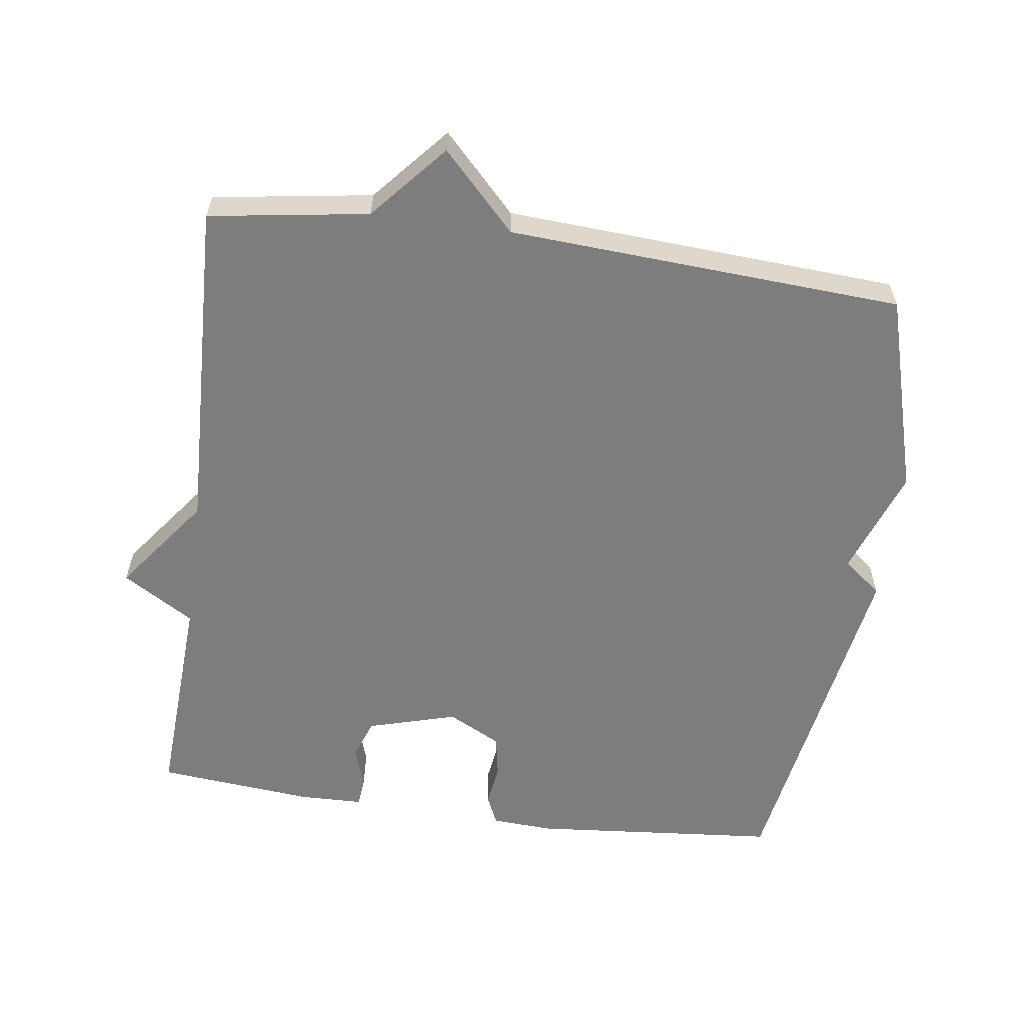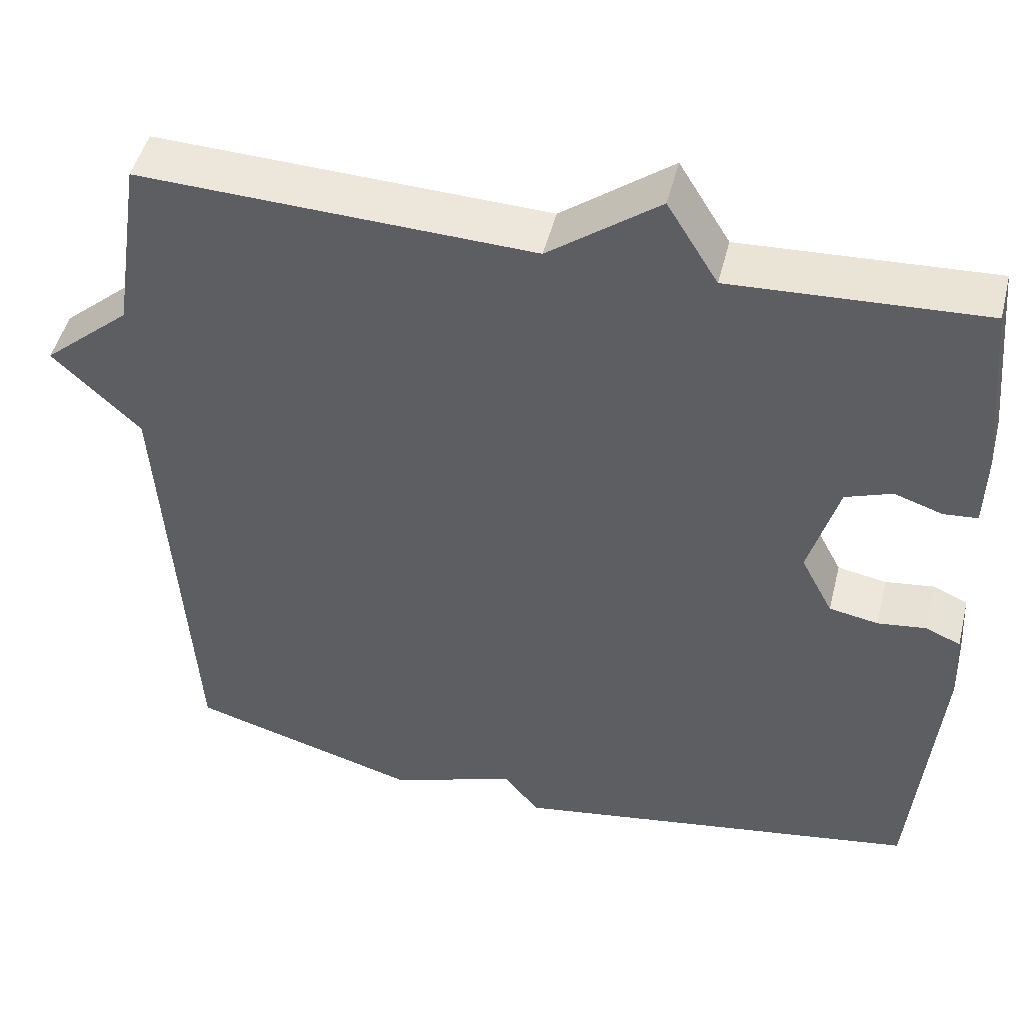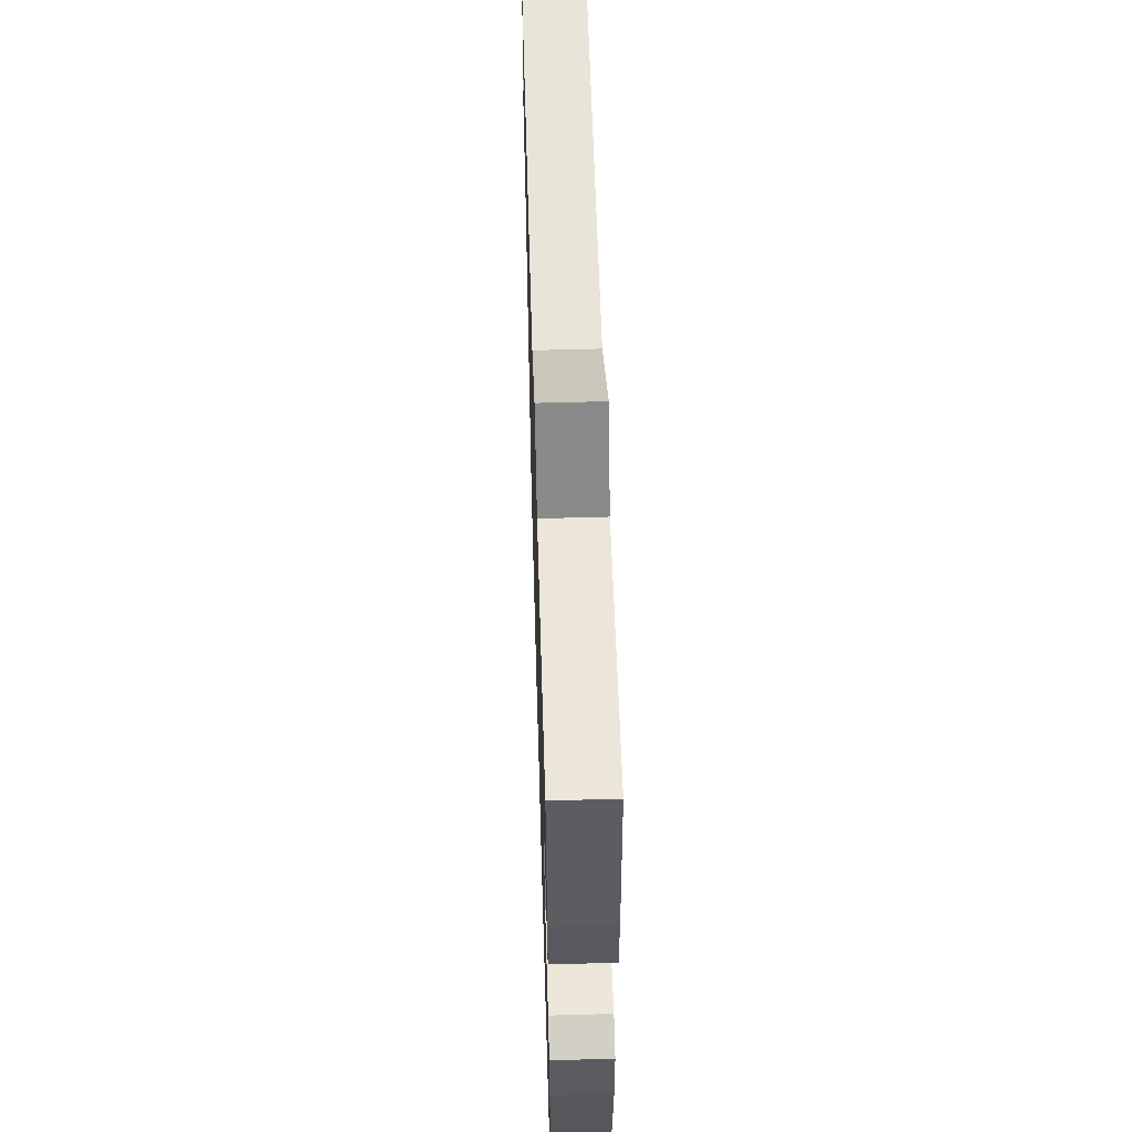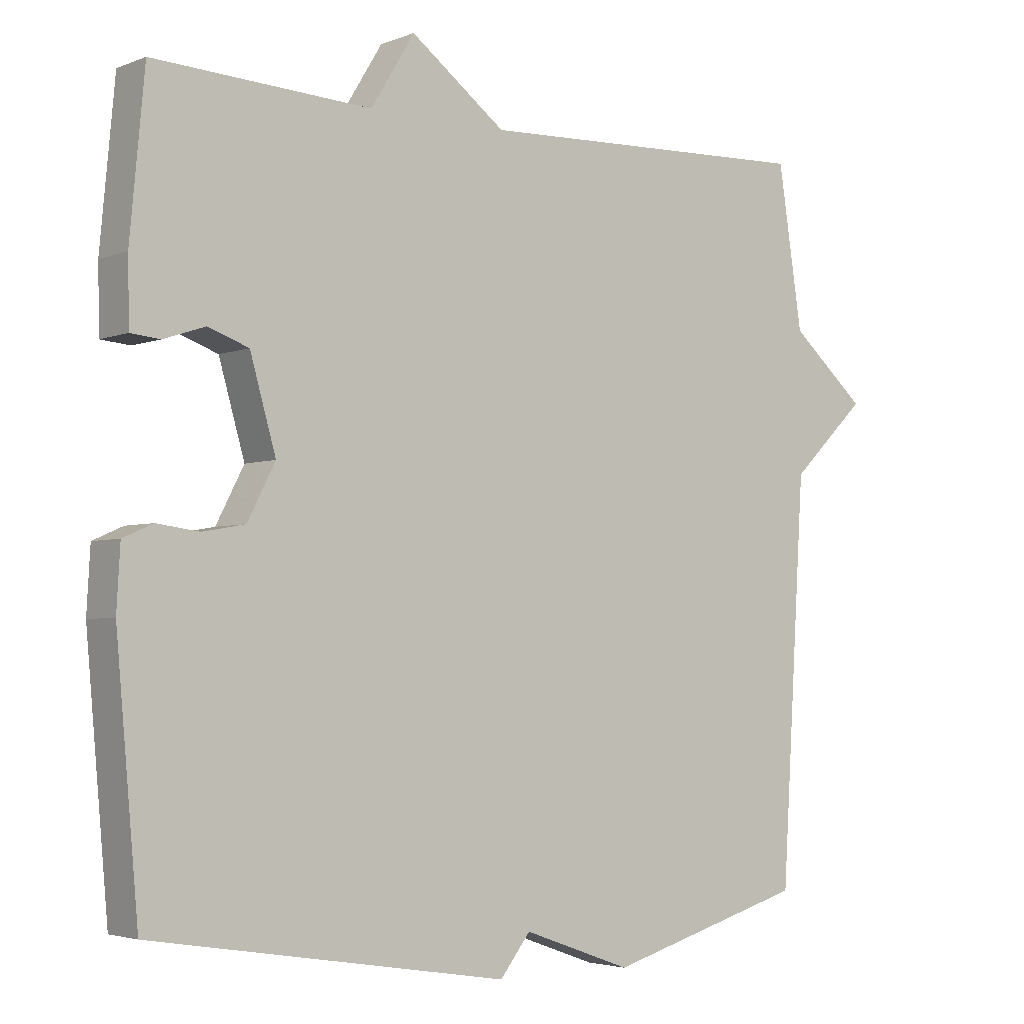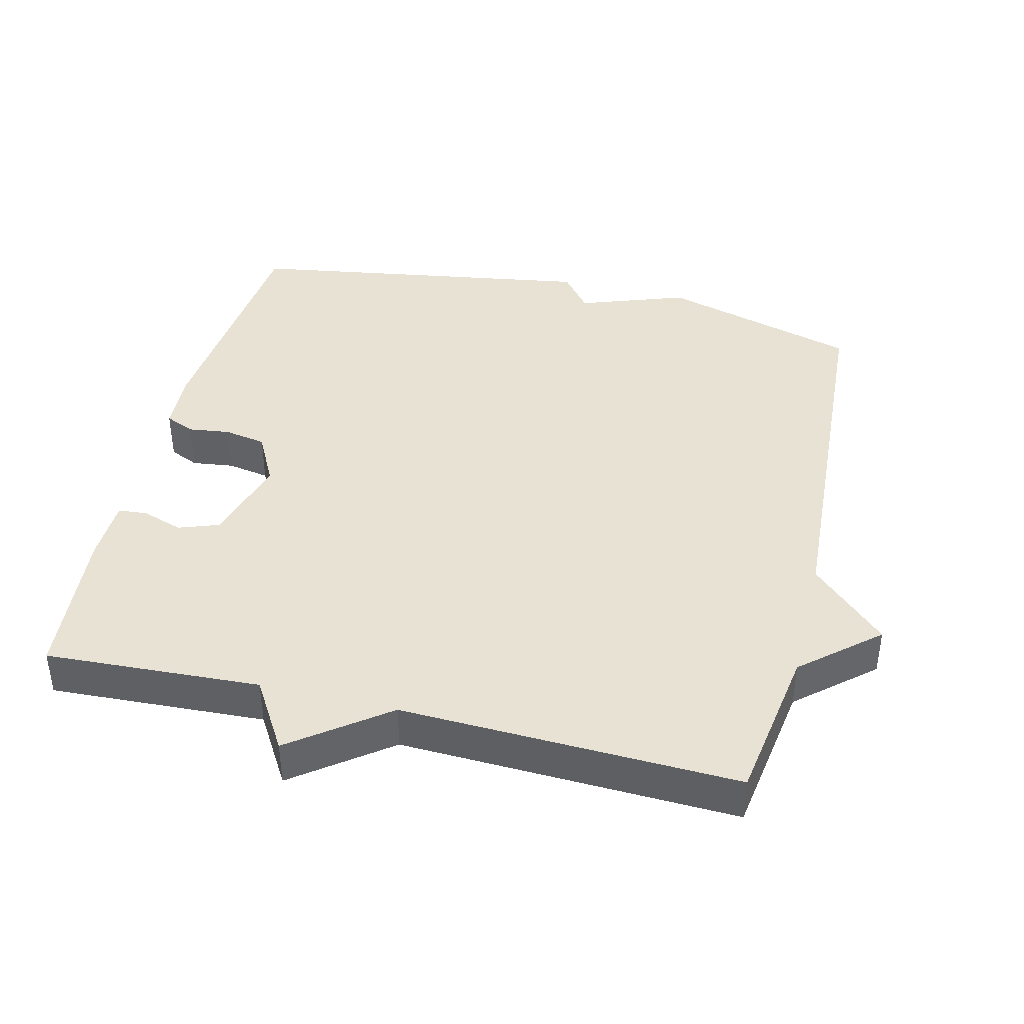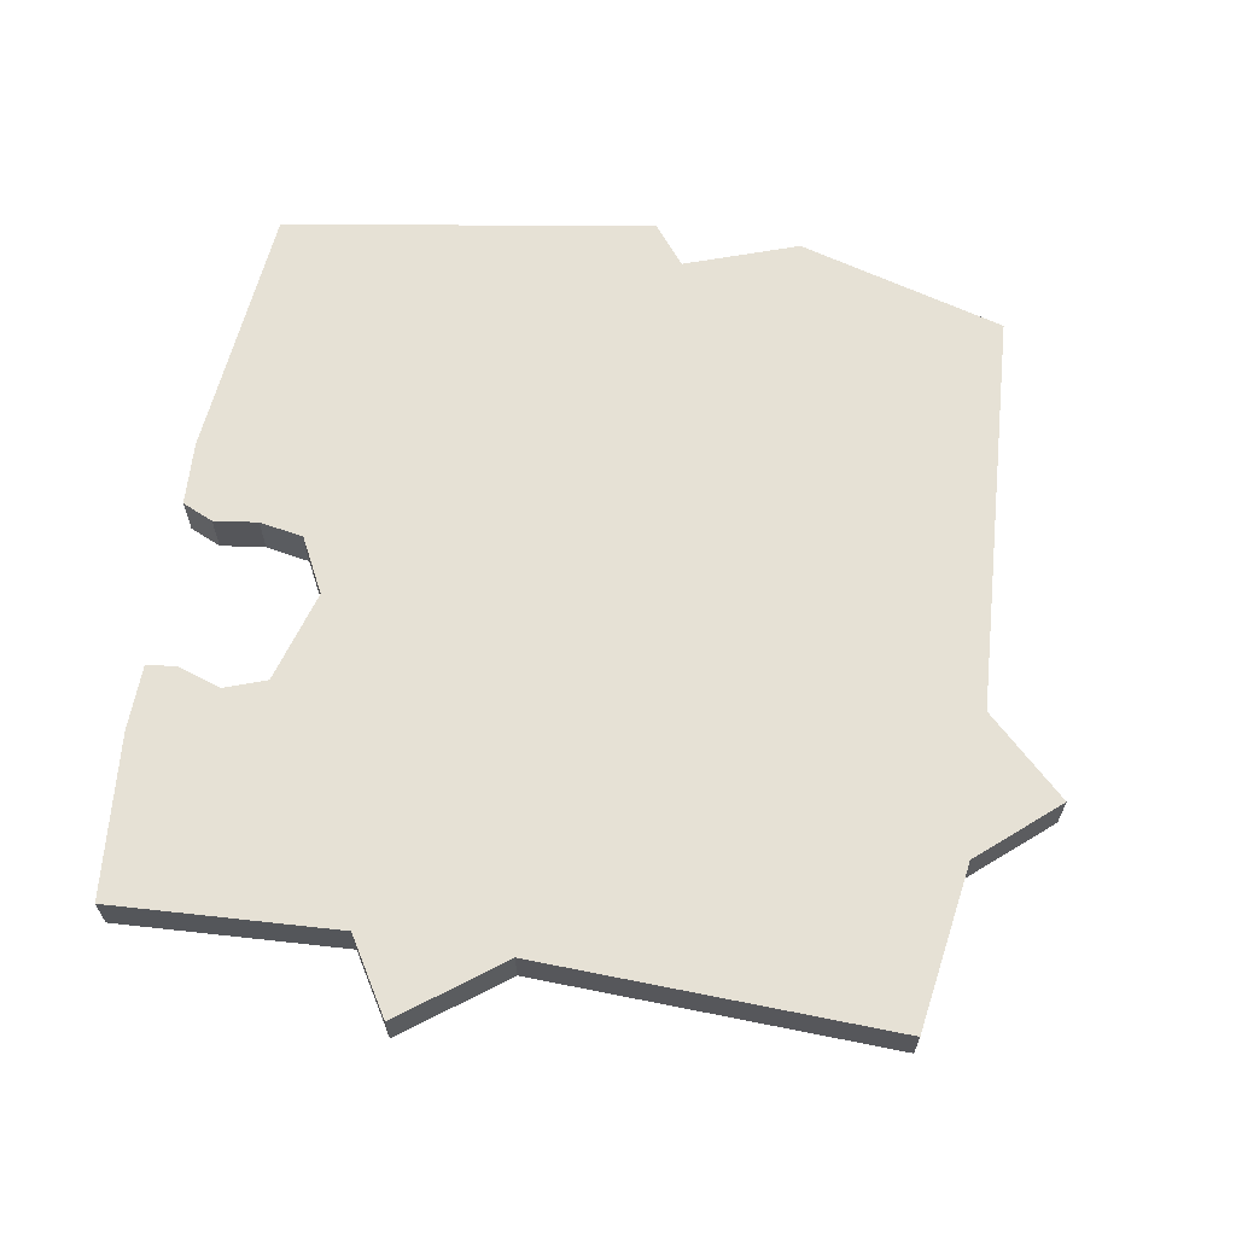
<metadata>
{"format":"obj","ext":"obj","renderer":"f3d","projection":"perspective","resolution":1024,"background":"white","views":[{"elev":-59.2,"azim":82.1,"up":"+Y"},{"elev":47.9,"azim":-166.1,"up":"+Z"},{"elev":58.2,"azim":-91.7,"up":"+Z"},{"elev":-3.5,"azim":-37.8,"up":"+Z"},{"elev":40.8,"azim":13.8,"up":"+Y"},{"elev":64.1,"azim":9.5,"up":"+Y"}]}
</metadata>
<code>
v 0.5 0.07 0.5
v 0.535 0.07 0.27
v 0.644 0.07 0.175
v 0.535 0.07 0.07
v 0.5 0.07 -0.5
v 0.212 0.07 -0.583
v 0.056 0.07 -0.527
v 0.012 0.07 -0.583
v -0.5 0.07 -0.5
v -0.532 0.07 -0.141
v -0.527 0.07 -0.052
v -0.484 0.07 -0.033
v -0.423 0.07 -0.041
v -0.362 0.07 -0.03
v -0.322 0.07 0.047
v -0.359 0.07 0.176
v -0.417 0.07 0.197
v -0.477 0.07 0.177
v -0.519 0.07 0.181
v -0.521 0.07 0.274
v -0.5 0.07 0.5
v -0.188 0.07 0.483
v -0.125 0.07 0.586
v 0.012 0.07 0.483
v 0.5 0 0.5
v 0.535 0 0.27
v 0.644 0 0.175
v 0.535 0 0.07
v 0.5 0 -0.5
v 0.212 0 -0.583
v 0.056 0 -0.527
v 0.012 0 -0.583
v -0.5 0 -0.5
v -0.532 0 -0.141
v -0.527 0 -0.052
v -0.484 0 -0.033
v -0.423 0 -0.041
v -0.362 0 -0.03
v -0.322 0 0.047
v -0.359 0 0.176
v -0.417 0 0.197
v -0.477 0 0.177
v -0.519 0 0.181
v -0.521 0 0.274
v -0.5 0 0.5
v -0.188 0 0.483
v -0.125 0 0.586
v 0.012 0 0.483
f 22 23 24
f 20 21 22
f 19 20 22
f 18 19 22
f 17 18 22
f 16 17 22 24
f 24 1 2
f 16 24 2
f 15 16 2
f 11 12 13
f 10 11 13
f 9 10 13
f 8 9 13
f 7 8 13
f 7 13 14
f 6 7 14
f 5 6 14
f 4 5 14
f 4 14 15
f 3 4 15
f 2 3 15
f 48 47 46
f 46 45 44
f 46 44 43
f 46 43 42
f 46 42 41
f 48 46 41 40
f 26 25 48
f 26 48 40
f 26 40 39
f 37 36 35
f 37 35 34
f 37 34 33
f 37 33 32
f 37 32 31
f 38 37 31
f 38 31 30
f 38 30 29
f 38 29 28
f 39 38 28
f 39 28 27
f 39 27 26
f 1 25 26 2
f 2 26 27 3
f 3 27 28 4
f 4 28 29 5
f 5 29 30 6
f 6 30 31 7
f 7 31 32 8
f 8 32 33 9
f 9 33 34 10
f 10 34 35 11
f 11 35 36 12
f 12 36 37 13
f 13 37 38 14
f 14 38 39 15
f 15 39 40 16
f 16 40 41 17
f 17 41 42 18
f 18 42 43 19
f 19 43 44 20
f 20 44 45 21
f 21 45 46 22
f 22 46 47 23
f 23 47 48 24
f 24 48 25 1

</code>
